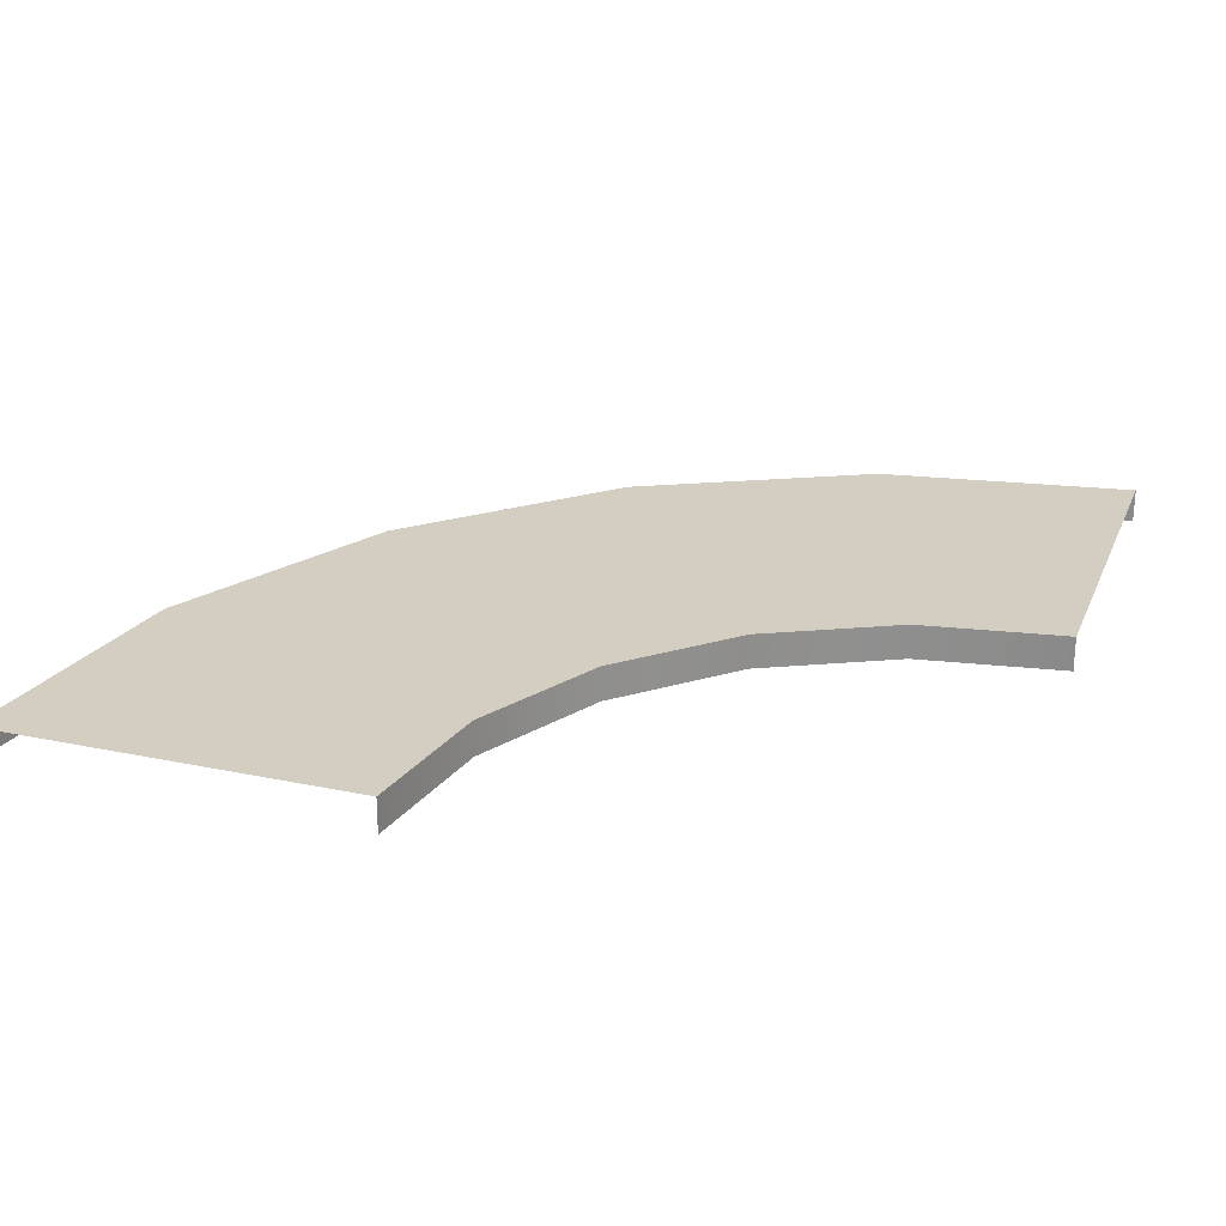
<metadata>
{"format":"obj","ext":"obj","renderer":"f3d","projection":"perspective","resolution":1024,"background":"white","views":[{"elev":24.9,"azim":-161.0,"up":"+Z"}]}
</metadata>
<code>
o hold_transition_zoom_Untitled.001
v -4e-06 -2e-05 0.004
v 6e-06 -2.2e-05 0.004
v -4e-06 -2.5e-05 0.004
v -6e-06 -2.2e-05 0.004
v -6e-06 -2.3e-05 0.004
v -5e-06 -2.5e-05 0.004
v -6e-06 -2.4e-05 0.004
v -6e-06 -2.4e-05 0.004
v -6e-06 -2.4e-05 0.004
v -6e-06 -2.3e-05 0.004
v -5e-06 -2.5e-05 0.004
v -6e-06 -2.2e-05 0.004
v -6e-06 -2.2e-05 0.004
v -5e-06 -2e-05 0.004
v -6e-06 -2.1e-05 0.004
v -6e-06 -2.1e-05 0.004
v -6e-06 -2.1e-05 0.004
v -5e-06 -2e-05 0.004
v 6e-06 -2.3e-05 0.004
v 5e-06 -2.5e-05 0.004
v 6e-06 -2.4e-05 0.004
v 5e-06 -2.5e-05 0.004
v 6e-06 -2.4e-05 0.004
v 6e-06 -2.4e-05 0.004
v 6e-06 -2.3e-05 0.004
v 5e-06 -2e-05 0.004
v 6e-06 -2.2e-05 0.004
v 6e-06 -2.2e-05 0.004
v 5e-06 -2e-05 0.004
v 6e-06 -2.1e-05 0.004
v 6e-06 -2.1e-05 0.004
v 6e-06 -2.1e-05 0.004
v 0 1.8e-05 0.004
v 0 3e-05 0.004
v -0 1.8e-05 0.004
v -2e-06 1.9e-05 0.004
v -2e-06 1.8e-05 0.004
v -2e-06 1.8e-05 0.004
v -2e-06 1.8e-05 0.004
v -1e-06 1.8e-05 0.004
v -2e-06 1.9e-05 0.004
v 2e-06 1.9e-05 0.004
v 1e-06 1.8e-05 0.004
v 0 1.8e-05 0.004
v 2e-06 1.8e-05 0.004
v 2e-06 1.8e-05 0.004
v 2e-06 1.8e-05 0.004
v 2e-06 1.9e-05 0.004
v -0 3e-05 0.004
v -2e-06 2.8e-05 0.004
v -2e-06 2.9e-05 0.004
v -2e-06 3e-05 0.004
v -2e-06 3e-05 0.004
v -2e-06 3e-05 0.004
v -1e-06 3e-05 0.004
v 2e-06 2.8e-05 0.004
v 1e-06 3e-05 0.004
v 0 3e-05 0.004
v 2e-06 2.9e-05 0.004
v 2e-06 3e-05 0.004
v 2e-06 3e-05 0.004
v 2e-06 3e-05 0.004
v -4e-06 2.6e-05 0.004
v 6e-06 2.4e-05 0.004
v -4e-06 2.2e-05 0.004
v -6e-06 2.4e-05 0.004
v -6e-06 2.4e-05 0.004
v -5e-06 2.2e-05 0.004
v -6e-06 2.2e-05 0.004
v -6e-06 2.2e-05 0.004
v -6e-06 2.2e-05 0.004
v -6e-06 2.3e-05 0.004
v -5e-06 2.2e-05 0.004
v -6e-06 2.5e-05 0.004
v -6e-06 2.4e-05 0.004
v -5e-06 2.6e-05 0.004
v -6e-06 2.5e-05 0.004
v -6e-06 2.5e-05 0.004
v -6e-06 2.5e-05 0.004
v -5e-06 2.6e-05 0.004
v 6e-06 2.4e-05 0.004
v 5e-06 2.2e-05 0.004
v 6e-06 2.2e-05 0.004
v 5e-06 2.2e-05 0.004
v 6e-06 2.2e-05 0.004
v 6e-06 2.2e-05 0.004
v 6e-06 2.3e-05 0.004
v 5e-06 2.6e-05 0.004
v 6e-06 2.5e-05 0.004
v 6e-06 2.4e-05 0.004
v 5e-06 2.6e-05 0.004
v 6e-06 2.5e-05 0.004
v 6e-06 2.5e-05 0.004
v 6e-06 2.5e-05 0.004
v -2e-06 2.2e-05 0.004
v -2e-06 2.6e-05 0.004
v 2e-06 2.2e-05 0.004
v 2e-06 2.6e-05 0.004
f 30 32 31
f 7 8 9
f 17 15 16
f 23 21 24
f 28 27 30
f 32 29 26
f 26 1 18
f 32 26 18
f 31 32 18
f 30 31 18
f 18 14 17
f 18 17 16
f 15 12 13
f 13 4 5
f 15 13 5
f 5 10 7
f 15 5 7
f 16 15 7
f 16 7 9
f 18 16 9
f 8 6 11
f 11 3 20
f 8 11 20
f 9 8 20
f 18 9 20
f 30 18 20
f 20 22 23
f 20 23 24
f 30 20 24
f 30 24 21
f 21 25 19
f 30 21 19
f 28 30 19
f 28 19 2
f 60 62 61
f 38 37 39
f 46 45 47
f 52 53 54
f 98 56 59
f 98 59 60
f 98 60 61
f 62 57 58
f 58 34 49
f 62 58 49
f 49 55 52
f 62 49 52
f 61 62 52
f 98 61 52
f 98 52 54
f 53 51 50
f 53 50 96
f 54 53 96
f 98 54 96
f 96 63 80
f 80 76 79
f 96 80 79
f 96 79 78
f 77 74 75
f 75 66 67
f 77 75 67
f 67 72 69
f 77 67 69
f 78 77 69
f 78 69 71
f 96 78 71
f 70 68 73
f 73 65 95
f 70 73 95
f 95 41 36
f 95 36 38
f 95 38 39
f 37 40 35
f 35 33 44
f 37 35 44
f 44 43 46
f 37 44 46
f 39 37 46
f 95 39 46
f 95 46 47
f 45 42 48
f 45 48 97
f 47 45 97
f 95 47 97
f 70 95 97
f 71 70 97
f 96 71 97
f 97 82 84
f 97 84 85
f 97 85 86
f 97 86 83
f 83 87 81
f 81 64 90
f 83 81 90
f 90 89 92
f 83 90 92
f 97 83 92
f 96 97 92
f 96 92 93
f 96 93 94
f 98 96 94
f 98 94 91
f 98 91 88
f 92 94 93
f 69 70 71
f 79 77 78
f 85 83 86
o hold_transition_shadow_Untitled.002
v 3.4e-05 1.1e-05 0.003998
v 2.9e-05 2.1e-05 0.003998
v 2.1e-05 2.9e-05 0.003998
v 1.1e-05 3.4e-05 0.003998
v 0 3.6e-05 0.003998
v -1.1e-05 3.4e-05 0.003998
v -2.1e-05 2.9e-05 0.003998
v -2.9e-05 2.1e-05 0.003998
v -3.4e-05 1.1e-05 0.003998
v -3.6e-05 -0 0.003998
v -3.4e-05 -1.1e-05 0.003998
v -2.9e-05 -2.1e-05 0.003998
v -2.1e-05 -2.9e-05 0.003998
v -1.1e-05 -3.4e-05 0.003998
v 0 -3.6e-05 0.003998
v 1.1e-05 -3.4e-05 0.003998
v 2.1e-05 -2.9e-05 0.003998
v 2.9e-05 -2.1e-05 0.003998
v 3.4e-05 -1.1e-05 0.003998
v 3.6e-05 -0 0.003998
v 0 -0 0.003998
f 99 100 119
f 100 101 119
f 101 102 119
f 102 103 119
f 103 104 119
f 104 105 119
f 105 106 119
f 106 107 119
f 107 108 119
f 108 109 119
f 109 110 119
f 110 111 119
f 111 112 119
f 112 113 119
f 113 114 119
f 114 115 119
f 115 116 119
f 116 117 119
f 117 118 119
f 118 99 119
o hold_transition_drag_Untitled.003
v -3e-06 2e-05 0.004
v -0 2.2e-05 0.004
v -0 2.7e-05 0.004
v -4e-06 1.9e-05 0.004
v -6e-06 2.1e-05 0.004
v 6e-06 2.1e-05 0.004
v 4e-06 1.9e-05 0.004
v -3e-06 2e-05 0.004
v -0 2.7e-05 0.004
v -0 2.2e-05 0.004
v 3e-06 1.9e-05 0.004
v 6e-06 2.1e-05 0.004
v 5e-06 1.9e-05 0.004
v 6e-06 2e-05 0.004
v 6e-06 2e-05 0.004
v 6e-06 2e-05 0.004
v 4e-06 1.9e-05 0.004
v 4e-06 1.9e-05 0.004
v 6e-06 2.2e-05 0.004
v 6e-06 2.2e-05 0.004
v 3e-06 2e-05 0.004
v 1e-06 2.7e-05 0.004
v 1e-06 2.7e-05 0.004
v -3e-06 1.9e-05 0.004
v -6e-06 2.1e-05 0.004
v -5e-06 1.9e-05 0.004
v -4e-06 1.9e-05 0.004
v -6e-06 2e-05 0.004
v -5e-06 1.9e-05 0.004
v -6e-06 2e-05 0.004
v -6e-06 2e-05 0.004
v -6e-06 2.2e-05 0.004
v -6e-06 2.2e-05 0.004
v -6e-06 2.3e-05 0.004
v -1e-06 2.7e-05 0.004
v -1e-06 2.7e-05 0.004
v 2e-05 3e-06 0.004
v 2.2e-05 0 0.004
v 2.7e-05 0 0.004
v 1.9e-05 4e-06 0.004
v 2.1e-05 6e-06 0.004
v 2.1e-05 -6e-06 0.004
v 1.9e-05 -4e-06 0.004
v 2e-05 3e-06 0.004
v 2.7e-05 0 0.004
v 2.2e-05 0 0.004
v 1.9e-05 -3e-06 0.004
v 2.1e-05 -6e-06 0.004
v 1.9e-05 -5e-06 0.004
v 2e-05 -6e-06 0.004
v 2e-05 -6e-06 0.004
v 2e-05 -6e-06 0.004
v 1.9e-05 -4e-06 0.004
v 1.9e-05 -4e-06 0.004
v 2.2e-05 -6e-06 0.004
v 2.2e-05 -6e-06 0.004
v 2e-05 -3e-06 0.004
v 2.7e-05 -1e-06 0.004
v 2.7e-05 -1e-06 0.004
v 1.9e-05 3e-06 0.004
v 2.1e-05 6e-06 0.004
v 1.9e-05 5e-06 0.004
v 1.9e-05 4e-06 0.004
v 2e-05 6e-06 0.004
v 1.9e-05 5e-06 0.004
v 2e-05 6e-06 0.004
v 2e-05 6e-06 0.004
v 2.2e-05 6e-06 0.004
v 2.2e-05 6e-06 0.004
v 2.3e-05 6e-06 0.004
v 2.7e-05 1e-06 0.004
v 2.7e-05 1e-06 0.004
v 3e-06 -2e-05 0.004
v 0 -2.2e-05 0.004
v 0 -2.7e-05 0.004
v 4e-06 -1.9e-05 0.004
v 6e-06 -2.1e-05 0.004
v -6e-06 -2.1e-05 0.004
v -4e-06 -1.9e-05 0.004
v 3e-06 -2e-05 0.004
v 0 -2.7e-05 0.004
v 0 -2.2e-05 0.004
v -3e-06 -1.9e-05 0.004
v -6e-06 -2.1e-05 0.004
v -5e-06 -1.9e-05 0.004
v -6e-06 -2e-05 0.004
v -6e-06 -2e-05 0.004
v -6e-06 -2e-05 0.004
v -4e-06 -1.9e-05 0.004
v -4e-06 -1.9e-05 0.004
v -6e-06 -2.2e-05 0.004
v -6e-06 -2.2e-05 0.004
v -3e-06 -2e-05 0.004
v -1e-06 -2.7e-05 0.004
v -1e-06 -2.7e-05 0.004
v 3e-06 -1.9e-05 0.004
v 6e-06 -2.1e-05 0.004
v 5e-06 -1.9e-05 0.004
v 4e-06 -1.9e-05 0.004
v 6e-06 -2e-05 0.004
v 5e-06 -1.9e-05 0.004
v 6e-06 -2e-05 0.004
v 6e-06 -2e-05 0.004
v 6e-06 -2.2e-05 0.004
v 6e-06 -2.2e-05 0.004
v 6e-06 -2.3e-05 0.004
v 1e-06 -2.7e-05 0.004
v 1e-06 -2.7e-05 0.004
v -2e-05 -3e-06 0.004
v -2.2e-05 -0 0.004
v -2.7e-05 -0 0.004
v -1.9e-05 -4e-06 0.004
v -2.1e-05 -6e-06 0.004
v -2.1e-05 6e-06 0.004
v -1.9e-05 4e-06 0.004
v -2e-05 -3e-06 0.004
v -2.7e-05 -0 0.004
v -2.2e-05 -0 0.004
v -1.9e-05 3e-06 0.004
v -2.1e-05 6e-06 0.004
v -1.9e-05 5e-06 0.004
v -2e-05 6e-06 0.004
v -2e-05 6e-06 0.004
v -2e-05 6e-06 0.004
v -1.9e-05 4e-06 0.004
v -1.9e-05 4e-06 0.004
v -2.2e-05 6e-06 0.004
v -2.2e-05 6e-06 0.004
v -2e-05 3e-06 0.004
v -2.7e-05 1e-06 0.004
v -2.7e-05 1e-06 0.004
v -1.9e-05 -3e-06 0.004
v -2.1e-05 -6e-06 0.004
v -1.9e-05 -5e-06 0.004
v -1.9e-05 -4e-06 0.004
v -2e-05 -6e-06 0.004
v -1.9e-05 -5e-06 0.004
v -2e-05 -6e-06 0.004
v -2e-05 -6e-06 0.004
v -2.2e-05 -6e-06 0.004
v -2.2e-05 -6e-06 0.004
v -2.3e-05 -6e-06 0.004
v -2.7e-05 -1e-06 0.004
v -2.7e-05 -1e-06 0.004
f 153 152 151
f 151 124 144
f 153 151 144
f 144 150 147
f 144 147 149
f 153 144 149
f 149 148 145
f 145 123 146
f 149 145 146
f 149 146 143
f 153 149 143
f 143 120 127
f 143 127 129
f 121 140 130
f 130 137 126
f 121 130 126
f 126 136 132
f 126 132 134
f 121 126 134
f 133 135 131
f 134 133 131
f 131 125 138
f 138 139 141
f 131 138 141
f 134 131 141
f 121 134 141
f 129 121 141
f 143 129 141
f 153 143 141
f 141 142 122
f 153 141 122
f 153 122 128
f 153 128 155
f 153 155 154
f 189 188 187
f 187 160 180
f 189 187 180
f 180 186 183
f 180 183 185
f 189 180 185
f 185 184 181
f 181 159 182
f 185 181 182
f 185 182 179
f 189 185 179
f 179 156 163
f 179 163 165
f 157 176 166
f 166 173 162
f 157 166 162
f 162 172 168
f 162 168 170
f 157 162 170
f 169 171 167
f 170 169 167
f 167 161 174
f 174 175 177
f 167 174 177
f 170 167 177
f 157 170 177
f 165 157 177
f 179 165 177
f 189 179 177
f 177 178 158
f 189 177 158
f 189 158 164
f 189 164 191
f 189 191 190
f 225 224 223
f 223 196 216
f 225 223 216
f 216 222 219
f 216 219 221
f 225 216 221
f 221 220 217
f 217 195 218
f 221 217 218
f 221 218 215
f 225 221 215
f 215 192 199
f 215 199 201
f 193 212 202
f 202 209 198
f 193 202 198
f 198 208 204
f 198 204 206
f 193 198 206
f 205 207 203
f 206 205 203
f 203 197 210
f 210 211 213
f 203 210 213
f 206 203 213
f 193 206 213
f 201 193 213
f 215 201 213
f 225 215 213
f 213 214 194
f 225 213 194
f 225 194 200
f 225 200 227
f 225 227 226
f 261 260 259
f 259 232 252
f 261 259 252
f 252 258 255
f 252 255 257
f 261 252 257
f 257 256 253
f 253 231 254
f 257 253 254
f 257 254 251
f 261 257 251
f 251 228 235
f 251 235 237
f 229 248 238
f 238 245 234
f 229 238 234
f 234 244 240
f 234 240 242
f 229 234 242
f 241 243 239
f 242 241 239
f 239 233 246
f 246 247 249
f 239 246 249
f 242 239 249
f 229 242 249
f 237 229 249
f 251 237 249
f 261 251 249
f 249 250 230
f 261 249 230
f 261 230 236
f 261 236 263
f 261 263 262
o hold_transition_hand_Untitled.005
v -9e-06 -4e-06 0.004
v -9e-06 3e-06 0.004
v -1e-05 -4e-06 0.004
v -1.2e-05 -2e-06 0.004
v -1.1e-05 -3e-06 0.004
v -1e-05 -4e-06 0.004
v -1.1e-05 -3e-06 0.004
v -7e-06 -2e-06 0.004
v -8e-06 -4e-06 0.004
v -9e-06 -4e-06 0.004
v -8e-06 -3e-06 0.004
v -7e-06 -3e-06 0.004
v -1e-05 3e-06 0.004
v -1.2e-05 2e-06 0.004
v -1.1e-05 2e-06 0.004
v -1.1e-05 3e-06 0.004
v -1e-05 3e-06 0.004
v -7e-06 2e-06 0.004
v -8e-06 3e-06 0.004
v -9e-06 3e-06 0.004
v -7e-06 2e-06 0.004
v -8e-06 3e-06 0.004
v -4e-06 9e-06 0.004
v -2e-06 7e-06 0.004
v -6e-06 7e-06 0.004
v -6e-06 -4e-06 0.004
v -4e-06 9e-06 0.004
v -6e-06 8e-06 0.004
v -5e-06 9e-06 0.004
v -2e-06 8e-06 0.004
v -3e-06 9e-06 0.004
v 1e-06 7e-06 0.004
v 3e-06 4e-06 0.004
v -2e-06 4e-06 0.004
v 1e-06 7e-06 0.004
v -1e-06 5e-06 0.004
v -1e-06 6e-06 0.004
v 2e-06 5e-06 0.004
v 2e-06 6e-06 0.004
v 5e-06 7e-06 0.004
v 7e-06 4e-06 0.004
v 7e-06 -4e-06 0.004
v 5e-06 7e-06 0.004
v 3e-06 5e-06 0.004
v 4e-06 6e-06 0.004
v 7e-06 5e-06 0.004
v 6e-06 6e-06 0.004
v 7e-06 -5e-06 0.004
v -6e-06 -5e-06 0.004
v 1e-06 -1.2e-05 0.004
v -6e-06 -5e-06 0.004
v 7e-06 -5e-06 0.004
v -0 -1.2e-05 0.004
v -5e-06 -9e-06 0.004
v -3e-06 -1e-05 0.004
v -4e-06 -1e-05 0.004
v -5e-06 -9e-06 0.004
v -2e-06 -1.1e-05 0.004
v -6e-06 -7e-06 0.004
v 3e-06 -1.1e-05 0.004
v 1e-06 -1.2e-05 0.004
v 6e-06 -9e-06 0.004
v 4e-06 -1e-05 0.004
v 5e-06 -1e-05 0.004
v 6e-06 -9e-06 0.004
v 7e-06 -7e-06 0.004
f 271 281 284
f 271 284 285
f 271 285 282
f 271 282 283
f 271 283 265
f 271 265 276
f 271 276 280
f 271 280 279
f 271 279 278
f 271 278 277
f 271 277 267
f 271 267 270
f 271 270 268
f 271 268 269
f 271 269 266
f 271 266 264
f 271 264 273
f 271 273 272
f 271 272 274
f 271 274 275
f 305 304 309
f 309 310 306
f 306 303 308
f 309 306 308
f 308 307 296
f 296 301 302
f 302 298 295
f 296 302 295
f 295 300 299
f 295 299 297
f 296 295 297
f 297 287 293
f 293 294 286
f 297 293 286
f 286 290 292
f 292 291 288
f 286 292 288
f 297 286 288
f 289 312 314
f 288 289 314
f 314 322 317
f 317 320 319
f 314 317 319
f 288 314 319
f 297 288 319
f 296 297 319
f 308 296 319
f 319 318 321
f 321 316 313
f 319 321 313
f 313 324 323
f 323 326 327
f 313 323 327
f 319 313 327
f 308 319 327
f 327 328 325
f 325 329 315
f 327 325 315
f 308 327 315
f 309 308 315
f 305 309 315
f 305 315 311
o ring_interaction_geo_Untitled.004
v 0.06012 0 0.002011
v -0 0.06012 0.002012
v -0.06012 0 0.002011
v -0 -0.06012 0.002011
v 0.01858 -0.05718 0.002011
v 0.03534 -0.04864 0.002011
v 0.04864 -0.03534 0.002011
v 0.05718 -0.01858 0.002011
v 0.06012 0 0.006389
v -0 -0.06012 0.006389
v 0.01858 -0.05718 0.006389
v 0.03534 -0.04864 0.006389
v 0.04864 -0.03534 0.006389
v 0.05718 -0.01858 0.006389
v 0.107 0 0.006389
v 0 -0.107 0.006389
v 0.03307 -0.1018 0.006389
v 0.0629 -0.08657 0.006389
v 0.08657 -0.0629 0.006389
v 0.1018 -0.03307 0.006389
v 0.107 0 0.002011
v 0 -0.107 0.002011
v 0.03307 -0.1018 0.002011
v 0.0629 -0.08657 0.002011
v 0.08657 -0.0629 0.002011
v 0.1018 -0.03307 0.002011
f 334 333 339 340
f 335 334 340 341
f 336 335 341 342
f 337 336 342 343
f 330 337 343 338
f 340 339 345 346
f 341 340 346 347
f 342 341 347 348
f 343 342 348 349
f 338 343 349 344
f 346 345 351 352
f 347 346 352 353
f 348 347 353 354
f 349 348 354 355
f 344 349 355 350
o ring_observation_shadow_Untitled.006
v 5e-06 2e-06 0.003998
v 4e-06 3e-06 0.003998
v 3e-06 4e-06 0.003998
v 2e-06 5e-06 0.003998
v 0 5e-06 0.003998
v -2e-06 5e-06 0.003998
v -3e-06 4e-06 0.003998
v -4e-06 3e-06 0.003998
v -5e-06 2e-06 0.003998
v -5e-06 -0 0.003998
v -5e-06 -2e-06 0.003998
v -4e-06 -3e-06 0.003998
v -3e-06 -4e-06 0.003998
v -2e-06 -5e-06 0.003998
v 0 -5e-06 0.003998
v 2e-06 -5e-06 0.003998
v 3e-06 -4e-06 0.003998
v 4e-06 -3e-06 0.003998
v 5e-06 -2e-06 0.003998
v 5e-06 -0 0.003998
v 0 -0 0.003998
f 357 376 356
f 358 376 357
f 359 376 358
f 360 376 359
f 361 376 360
f 362 376 361
f 363 376 362
f 364 376 363
f 365 376 364
f 366 376 365
f 367 376 366
f 368 376 367
f 369 376 368
f 370 376 369
f 371 376 370
f 372 376 371
f 373 376 372
f 374 376 373
f 375 376 374
f 356 376 375
o ring_observation_geo_Untitled.008
v -1e-06 -3e-06 0.003999
v -1e-06 -3e-06 0.004
v -0 -3e-06 0.004
v 0 -3e-06 0.004
v 1e-06 -3e-06 0.004
v 1e-06 -3e-06 0.003999
v -2e-06 -2e-06 0.003999
v -1e-06 -2e-06 0.004
v -1e-06 -2e-06 0.004
v 1e-06 -2e-06 0.004
v 1e-06 -2e-06 0.004
v 2e-06 -2e-06 0.003999
v -2e-06 -2e-06 0.003999
v -2e-06 -2e-06 0.004
v -1e-06 -2e-06 0.004
v 1e-06 -2e-06 0.004
v 2e-06 -2e-06 0.004
v 2e-06 -2e-06 0.003999
v -3e-06 -1e-06 0.003999
v -2e-06 -1e-06 0.004
v -1e-06 -1e-06 0.004
v 1e-06 -1e-06 0.004
v 2e-06 -1e-06 0.004
v 3e-06 -1e-06 0.003999
v -3e-06 -0 0.003999
v -2e-06 -0 0.004
v -1e-06 -0 0.004
v 1e-06 -0 0.004
v 2e-06 -0 0.004
v 3e-06 -0 0.003999
v -3e-06 1e-06 0.003999
v -2e-06 1e-06 0.004
v -1e-06 1e-06 0.004
v 1e-06 1e-06 0.004
v 2e-06 1e-06 0.004
v 3e-06 1e-06 0.003999
v -2e-06 2e-06 0.003999
v -2e-06 2e-06 0.004
v -1e-06 2e-06 0.004
v 1e-06 2e-06 0.004
v 2e-06 2e-06 0.004
v 2e-06 2e-06 0.003999
v -2e-06 2e-06 0.003999
v -1e-06 2e-06 0.004
v -1e-06 2e-06 0.004
v 1e-06 2e-06 0.004
v 1e-06 2e-06 0.004
v 2e-06 2e-06 0.003999
v -1e-06 3e-06 0.003999
v -1e-06 3e-06 0.004
v -0 3e-06 0.004
v 0 3e-06 0.004
v 1e-06 3e-06 0.004
v 1e-06 3e-06 0.003999
v 0 -3e-06 0.003999
v 0 3e-06 0.003999
f 377 378 384 383
f 378 379 385 384
f 379 380 386 385
f 380 381 387 386
f 381 382 388 387
f 383 384 390 389
f 384 385 391 390
f 385 386 392 391
f 386 387 393 392
f 387 388 394 393
f 389 390 396 395
f 390 391 397 396
f 391 392 398 397
f 392 393 399 398
f 393 394 400 399
f 395 396 402 401
f 396 397 403 402
f 397 398 404 403
f 398 399 405 404
f 399 400 406 405
f 401 402 408 407
f 402 403 409 408
f 403 404 410 409
f 404 405 411 410
f 405 406 412 411
f 407 408 414 413
f 408 409 415 414
f 409 410 416 415
f 410 411 417 416
f 411 412 418 417
f 413 414 420 419
f 414 415 421 420
f 415 416 422 421
f 416 417 423 422
f 417 418 424 423
f 419 420 426 425
f 420 421 427 426
f 421 422 428 427
f 422 423 429 428
f 423 424 430 429
f 378 377 431
f 379 378 431
f 380 379 431
f 381 380 431
f 382 381 431
f 425 426 432
f 426 427 432
f 427 428 432
f 428 429 432
f 429 430 432
o ring_press_geo_Untitled.007
v 6e-06 2e-06 0.004
v 5e-06 4e-06 0.004
v 4e-06 5e-06 0.004
v 2e-06 6e-06 0.004
v 0 6e-06 0.004
v -2e-06 6e-06 0.004
v -4e-06 5e-06 0.004
v -5e-06 4e-06 0.004
v -6e-06 2e-06 0.004
v -6e-06 -0 0.004
v -6e-06 -2e-06 0.004
v -5e-06 -4e-06 0.004
v -4e-06 -5e-06 0.004
v -2e-06 -6e-06 0.004
v -0 -6e-06 0.004
v 2e-06 -6e-06 0.004
v 4e-06 -5e-06 0.004
v 5e-06 -4e-06 0.004
v 6e-06 -2e-06 0.004
v 6e-06 -0 0.004
v 6e-06 2e-06 0.004
v 5e-06 4e-06 0.004
v 4e-06 5e-06 0.004
v 2e-06 6e-06 0.004
v 0 6e-06 0.004
v -2e-06 6e-06 0.004
v -4e-06 5e-06 0.004
v -5e-06 4e-06 0.004
v -6e-06 2e-06 0.004
v -6e-06 -0 0.004
v -6e-06 -2e-06 0.004
v -5e-06 -4e-06 0.004
v -4e-06 -5e-06 0.004
v -2e-06 -6e-06 0.004
v -0 -6e-06 0.004
v 2e-06 -6e-06 0.004
v 4e-06 -5e-06 0.004
v 5e-06 -4e-06 0.004
v 6e-06 -2e-06 0.004
v 6e-06 -0 0.004
v 0 -0 0.004
f 433 434 454 453
f 434 435 455 454
f 435 436 456 455
f 436 437 457 456
f 437 438 458 457
f 438 439 459 458
f 439 440 460 459
f 440 441 461 460
f 441 442 462 461
f 442 443 463 462
f 443 444 464 463
f 444 445 465 464
f 445 446 466 465
f 446 447 467 466
f 447 448 468 467
f 448 449 469 468
f 449 450 470 469
f 450 451 471 470
f 451 452 472 471
f 452 433 453 472
f 453 454 473
f 454 455 473
f 455 456 473
f 456 457 473
f 457 458 473
f 458 459 473
f 459 460 473
f 460 461 473
f 461 462 473
f 462 463 473
f 463 464 473
f 464 465 473
f 465 466 473
f 466 467 473
f 467 468 473
f 468 469 473
f 469 470 473
f 470 471 473
f 471 472 473
f 472 453 473
o ring_press_shadow_Untitled
v 8e-06 3e-06 0.003998
v 7e-06 5e-06 0.003998
v 5e-06 7e-06 0.003998
v 3e-06 8e-06 0.003998
v 0 9e-06 0.003998
v -3e-06 8e-06 0.003998
v -5e-06 7e-06 0.003998
v -7e-06 5e-06 0.003998
v -8e-06 3e-06 0.003998
v -9e-06 -0 0.003998
v -8e-06 -3e-06 0.003998
v -7e-06 -5e-06 0.003998
v -5e-06 -7e-06 0.003998
v -3e-06 -8e-06 0.003998
v 0 -9e-06 0.003998
v 3e-06 -8e-06 0.003998
v 5e-06 -7e-06 0.003998
v 7e-06 -5e-06 0.003998
v 8e-06 -3e-06 0.003998
v 9e-06 -0 0.003998
v 0 -0 0.003998
f 475 494 474
f 476 494 475
f 477 494 476
f 478 494 477
f 479 494 478
f 480 494 479
f 481 494 480
f 482 494 481
f 483 494 482
f 484 494 483
f 485 494 484
f 486 494 485
f 487 494 486
f 488 494 487
f 489 494 488
f 490 494 489
f 491 494 490
f 492 494 491
f 493 494 492
f 474 494 493

</code>
